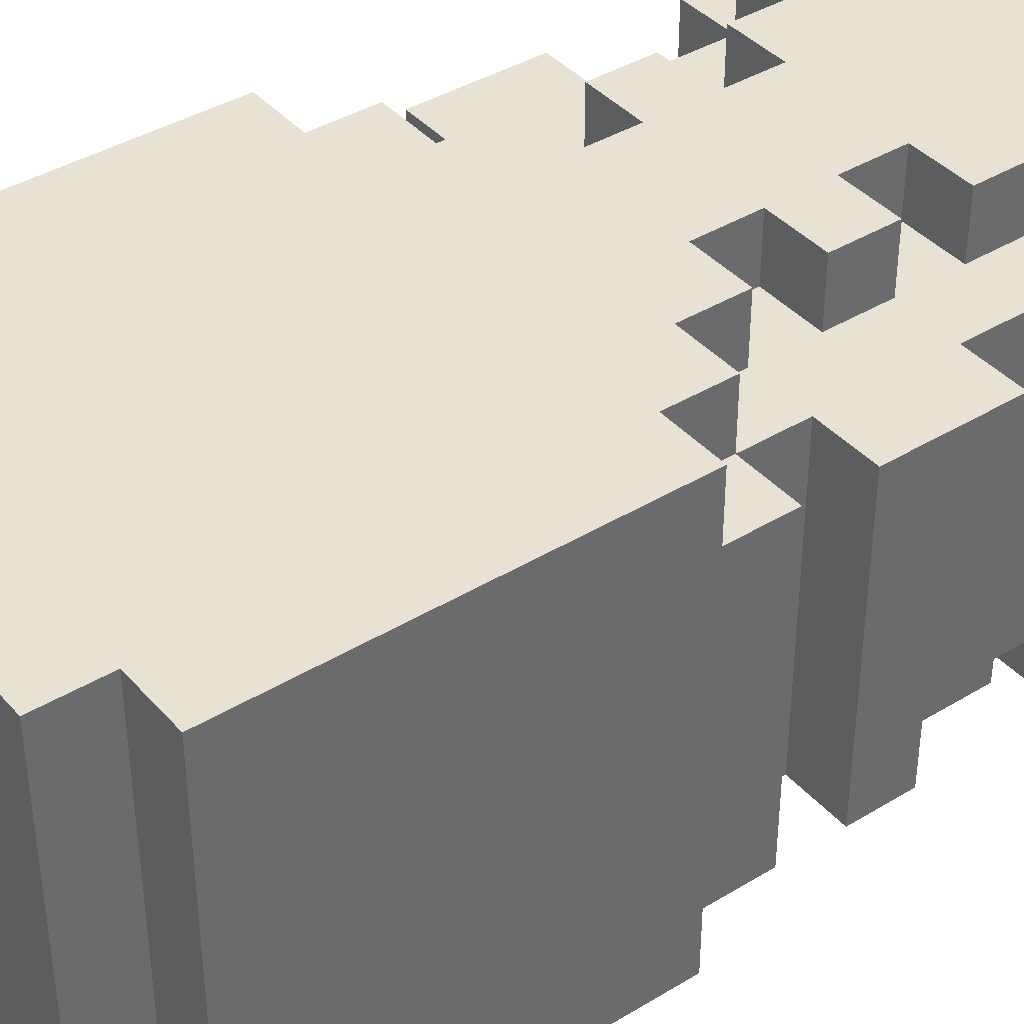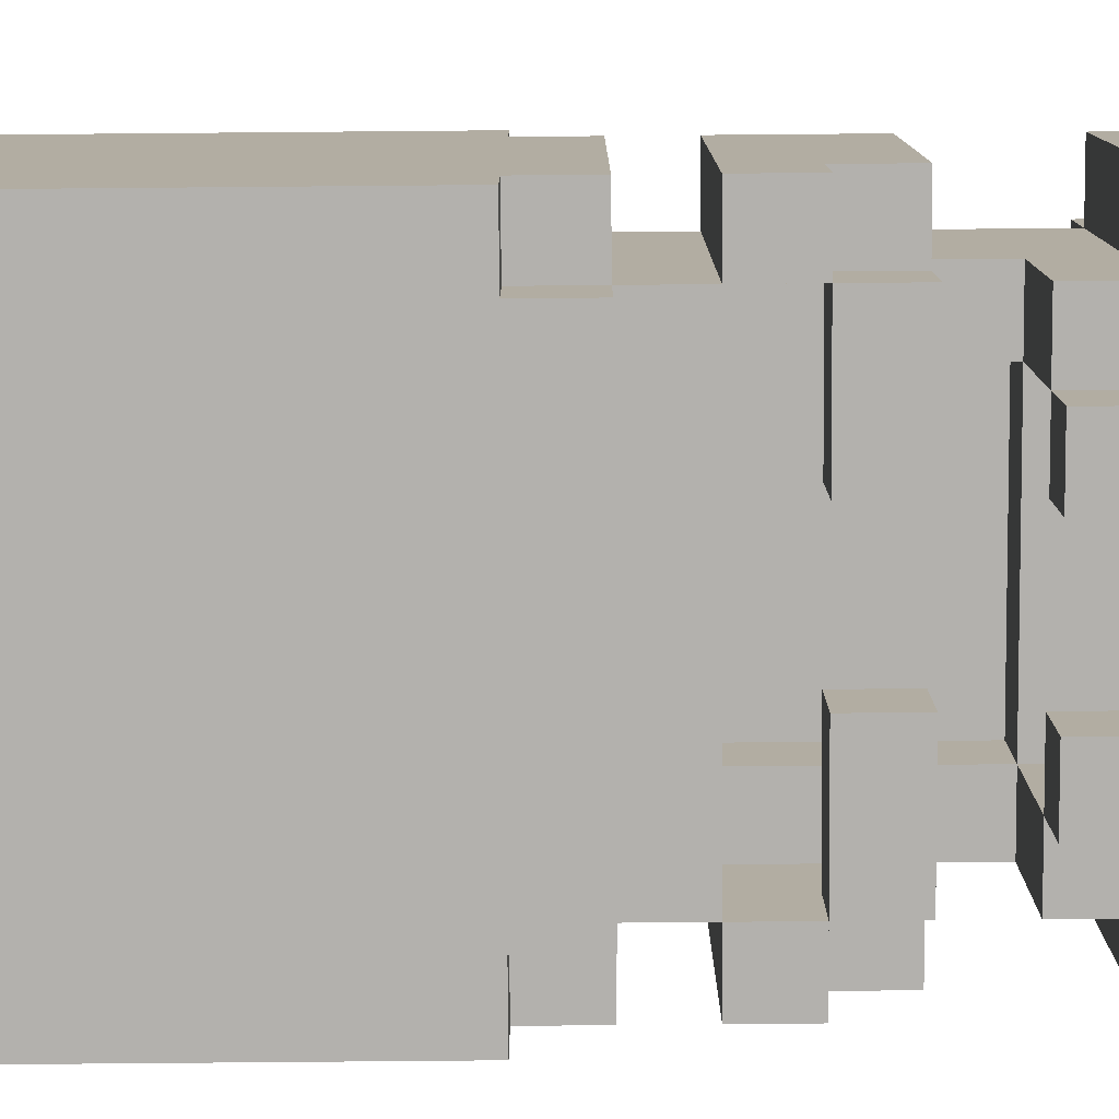
<metadata>
{"format":"obj","ext":"obj","renderer":"f3d","projection":"perspective","resolution":1024,"background":"white","views":[{"elev":39.9,"azim":-126.9,"up":"+Z"},{"elev":-79.3,"azim":-89.5,"up":"+Z"}]}
</metadata>
<code>
v -4 1 3
v -4 1 2
v -4 1 -1
v -4 1 -2
v -4 2 3
v -4 2 2
v -4 2 -1
v -4 2 -2
v -4 4 3
v -4 4 2
v -4 4 -0
v -4 4 -1
v -4 5 -0
v -4 5 -1
v -4 5 -2
v -4 6 3
v -4 6 2
v -4 6 -1
v -4 6 -2
v -4 7 3
v -4 7 -2
v -4 8 4
v -4 8 3
v -4 8 -2
v -4 8 -3
v -4 9 -2
v -4 9 -3
v -4 14 4
v -4 14 3
v -4 14 -3
v -3 0 3
v -3 0 2
v -3 0 -1
v -3 0 -2
v -3 1 4
v -3 1 3
v -3 1 2
v -3 1 -1
v -3 1 -2
v -3 1 -3
v -3 2 4
v -3 2 3
v -3 2 2
v -3 2 -1
v -3 2 -2
v -3 2 -3
v -3 3 1
v -3 3 -0
v -3 3 -1
v -3 3 -2
v -3 4 3
v -3 4 2
v -3 4 1
v -3 4 -0
v -3 4 -1
v -3 4 -2
v -3 5 -1
v -3 5 -2
v -3 6 3
v -3 6 2
v -3 6 -1
v -3 6 -2
v -3 7 4
v -3 7 3
v -3 7 2
v -3 7 -1
v -3 7 -2
v -3 7 -3
v -3 8 4
v -3 8 3
v -3 8 -2
v -3 8 -3
v -3 14 4
v -3 14 3
v -3 14 -3
v -3 15 4
v -3 15 -3
v -2 0 4
v -2 0 3
v -2 0 -2
v -2 0 -3
v -2 1 4
v -2 1 3
v -2 1 -2
v -2 1 -3
v -2 2 4
v -2 2 3
v -2 2 -2
v -2 2 -3
v -2 3 4
v -2 3 3
v -2 3 -2
v -2 3 -3
v -2 4 4
v -2 4 3
v -2 5 4
v -2 5 3
v -2 6 4
v -2 6 3
v -2 7 4
v -2 7 3
v -1 3 4
v -1 3 3
v -1 4 4
v -1 4 3
v -1 5 4
v -1 5 3
v -1 6 4
v -1 6 3
v 1 1 -0
v 1 1 -2
v 1 2 -0
v 1 2 -2
v 1 2 -3
v 1 3 -2
v 1 3 -3
v 1 4 -1
v 1 4 -2
v 1 5 -1
v 1 5 -2
v 2 1 -2
v 2 1 -3
v 2 2 -0
v 2 2 -1
v 2 2 -2
v 2 2 -3
v 2 3 1
v 2 3 -0
v 2 3 -1
v 2 3 -2
v 2 4 1
v 2 4 -0
v 2 6 1
v 2 6 -0
v 3 4 -0
v 3 4 -1
v 3 5 -0
v 3 5 -1
v 3 5 -2
v 3 6 -0
v 3 6 -1
v 3 6 -2
v -3 4 -0
v -3 4 -1
v -3 5 -0
v -3 5 -1
v -3 5 -2
v -3 6 -0
v -3 6 -1
v -3 6 -2
v -2 1 -2
v -2 1 -3
v -2 2 -0
v -2 2 -1
v -2 2 -2
v -2 2 -3
v -2 3 1
v -2 3 -0
v -2 3 -1
v -2 3 -2
v -2 4 1
v -2 4 -0
v -2 6 1
v -2 6 -0
v -1 1 -0
v -1 1 -2
v -1 2 -0
v -1 2 -2
v -1 2 -3
v -1 3 -2
v -1 3 -3
v -1 4 -1
v -1 4 -2
v -1 5 -1
v -1 5 -2
v 1 3 4
v 1 3 3
v 1 4 4
v 1 4 3
v 1 5 4
v 1 5 3
v 1 6 4
v 1 6 3
v 2 0 4
v 2 0 3
v 2 0 -2
v 2 0 -3
v 2 1 4
v 2 1 3
v 2 1 -2
v 2 1 -3
v 2 2 4
v 2 2 3
v 2 2 -2
v 2 2 -3
v 2 3 4
v 2 3 3
v 2 3 -2
v 2 3 -3
v 2 4 4
v 2 4 3
v 2 5 4
v 2 5 3
v 2 6 4
v 2 6 3
v 2 7 4
v 2 7 3
v 3 0 3
v 3 0 2
v 3 0 -1
v 3 0 -2
v 3 1 4
v 3 1 3
v 3 1 2
v 3 1 -1
v 3 1 -2
v 3 1 -3
v 3 2 4
v 3 2 3
v 3 2 2
v 3 2 -1
v 3 2 -2
v 3 2 -3
v 3 3 1
v 3 3 -0
v 3 3 -1
v 3 3 -2
v 3 4 3
v 3 4 2
v 3 4 1
v 3 4 -0
v 3 4 -1
v 3 4 -2
v 3 5 -1
v 3 5 -2
v 3 6 3
v 3 6 2
v 3 6 -1
v 3 6 -2
v 3 7 4
v 3 7 3
v 3 7 2
v 3 7 -1
v 3 7 -2
v 3 7 -3
v 3 8 4
v 3 8 3
v 3 8 -2
v 3 8 -3
v 3 14 4
v 3 14 3
v 3 14 -3
v 3 15 4
v 3 15 -3
v 4 1 3
v 4 1 2
v 4 1 -1
v 4 1 -2
v 4 2 3
v 4 2 2
v 4 2 -1
v 4 2 -2
v 4 4 3
v 4 4 2
v 4 4 -0
v 4 4 -1
v 4 5 -0
v 4 5 -1
v 4 5 -2
v 4 6 3
v 4 6 2
v 4 6 -1
v 4 6 -2
v 4 7 3
v 4 7 -2
v 4 8 4
v 4 8 3
v 4 8 -2
v 4 8 -3
v 4 9 -2
v 4 9 -3
v 4 14 4
v 4 14 3
v 4 14 -3
v -4 8 4
v -4 14 4
v -3 1 4
v -3 2 4
v -3 7 4
v -3 8 4
v -3 14 4
v -3 15 4
v -2 0 4
v -2 1 4
v -2 2 4
v -2 3 4
v -2 4 4
v -2 5 4
v -2 6 4
v -2 7 4
v -2 8 4
v -1 0 4
v -1 1 4
v -1 2 4
v -1 3 4
v -1 4 4
v -1 5 4
v -1 6 4
v -1 7 4
v 1 0 4
v 1 1 4
v 1 2 4
v 1 3 4
v 1 4 4
v 1 5 4
v 1 6 4
v 1 7 4
v 2 0 4
v 2 1 4
v 2 2 4
v 2 3 4
v 2 4 4
v 2 5 4
v 2 6 4
v 2 7 4
v 2 8 4
v 3 1 4
v 3 2 4
v 3 7 4
v 3 8 4
v 3 14 4
v 3 15 4
v 4 8 4
v 4 14 4
v -4 1 3
v -4 2 3
v -4 4 3
v -4 6 3
v -4 7 3
v -4 8 3
v -3 0 3
v -3 1 3
v -3 2 3
v -3 4 3
v -3 6 3
v -3 7 3
v -3 8 3
v -2 0 3
v -2 1 3
v -2 2 3
v -2 3 3
v -2 4 3
v -2 5 3
v -2 6 3
v -2 7 3
v -1 3 3
v -1 4 3
v -1 5 3
v -1 6 3
v 1 3 3
v 1 4 3
v 1 5 3
v 1 6 3
v 2 0 3
v 2 1 3
v 2 2 3
v 2 3 3
v 2 4 3
v 2 5 3
v 2 6 3
v 2 7 3
v 3 0 3
v 3 1 3
v 3 2 3
v 3 4 3
v 3 6 3
v 3 7 3
v 3 8 3
v 4 1 3
v 4 2 3
v 4 4 3
v 4 6 3
v 4 7 3
v 4 8 3
v -3 4 -1
v -3 5 -1
v -1 4 -1
v -1 5 -1
v 1 4 -1
v 1 5 -1
v 3 4 -1
v 3 5 -1
v -2 2 -2
v -2 3 -2
v -1 2 -2
v -1 3 -2
v 1 2 -2
v 1 3 -2
v 2 2 -2
v 2 3 -2
v -2 3 1
v -2 4 1
v -2 6 1
v 2 3 1
v 2 4 1
v 2 6 1
v -3 3 -0
v -3 4 -0
v -3 5 -0
v -3 6 -0
v -2 2 -0
v -2 3 -0
v -2 4 -0
v -2 6 -0
v -1 1 -0
v -1 2 -0
v 1 1 -0
v 1 2 -0
v 2 2 -0
v 2 3 -0
v 2 4 -0
v 2 6 -0
v 3 3 -0
v 3 4 -0
v 3 5 -0
v 3 6 -0
v -4 4 -1
v -4 5 -1
v -3 4 -1
v -3 5 -1
v 3 4 -1
v 3 5 -1
v 4 4 -1
v 4 5 -1
v -4 1 -2
v -4 2 -2
v -4 5 -2
v -4 6 -2
v -4 7 -2
v -4 8 -2
v -3 0 -2
v -3 1 -2
v -3 2 -2
v -3 3 -2
v -3 4 -2
v -3 5 -2
v -3 6 -2
v -3 7 -2
v -3 8 -2
v -2 0 -2
v -2 1 -2
v -2 2 -2
v -2 3 -2
v -2 6 -2
v -2 7 -2
v -1 1 -2
v -1 2 -2
v -1 4 -2
v -1 5 -2
v 1 1 -2
v 1 2 -2
v 1 4 -2
v 1 5 -2
v 2 0 -2
v 2 1 -2
v 2 2 -2
v 2 3 -2
v 2 6 -2
v 2 7 -2
v 3 0 -2
v 3 1 -2
v 3 2 -2
v 3 3 -2
v 3 4 -2
v 3 5 -2
v 3 6 -2
v 3 7 -2
v 3 8 -2
v 4 1 -2
v 4 2 -2
v 4 5 -2
v 4 6 -2
v 4 7 -2
v 4 8 -2
v -4 8 -3
v -4 9 -3
v -4 14 -3
v -3 1 -3
v -3 2 -3
v -3 7 -3
v -3 8 -3
v -3 9 -3
v -3 12 -3
v -3 14 -3
v -3 15 -3
v -2 0 -3
v -2 1 -3
v -2 2 -3
v -2 3 -3
v -1 2 -3
v -1 3 -3
v -1 8 -3
v -1 9 -3
v -1 10 -3
v -1 11 -3
v -1 12 -3
v -1 14 -3
v 1 2 -3
v 1 3 -3
v 1 8 -3
v 1 9 -3
v 1 10 -3
v 1 11 -3
v 1 12 -3
v 1 14 -3
v 2 0 -3
v 2 1 -3
v 2 2 -3
v 2 3 -3
v 3 1 -3
v 3 2 -3
v 3 7 -3
v 3 8 -3
v 3 9 -3
v 3 12 -3
v 3 14 -3
v 3 15 -3
v 4 8 -3
v 4 9 -3
v 4 14 -3
v -2 0 4
v -1 0 4
v 1 0 4
v 2 0 4
v -3 0 3
v -2 0 3
v -1 0 3
v 1 0 3
v 2 0 3
v 3 0 3
v -3 0 2
v -2 0 2
v 2 0 2
v 3 0 2
v -3 0 -1
v -2 0 -1
v 2 0 -1
v 3 0 -1
v -3 0 -2
v -2 0 -2
v 2 0 -2
v 3 0 -2
v -2 0 -3
v 2 0 -3
v -3 1 4
v -2 1 4
v 2 1 4
v 3 1 4
v -4 1 3
v -3 1 3
v -2 1 3
v 2 1 3
v 3 1 3
v 4 1 3
v -4 1 2
v -3 1 2
v 3 1 2
v 4 1 2
v -4 1 -1
v -3 1 -1
v 3 1 -1
v 4 1 -1
v -4 1 -2
v -3 1 -2
v -2 1 -2
v 2 1 -2
v 3 1 -2
v 4 1 -2
v -3 1 -3
v -2 1 -3
v 2 1 -3
v 3 1 -3
v -2 2 -2
v -1 2 -2
v 1 2 -2
v 2 2 -2
v -2 2 -3
v -1 2 -3
v 1 2 -3
v 2 2 -3
v -2 4 4
v -1 4 4
v 1 4 4
v 2 4 4
v -4 4 3
v -3 4 3
v -2 4 3
v -1 4 3
v 1 4 3
v 2 4 3
v 3 4 3
v 4 4 3
v -4 4 2
v -3 4 2
v 3 4 2
v 4 4 2
v -3 4 1
v 3 4 1
v -4 4 -0
v -3 4 -0
v 3 4 -0
v 4 4 -0
v -4 4 -1
v -3 4 -1
v -1 4 -1
v 1 4 -1
v 3 4 -1
v 4 4 -1
v -3 4 -2
v -1 4 -2
v 1 4 -2
v 3 4 -2
v -4 5 -1
v -3 5 -1
v 3 5 -1
v 4 5 -1
v -4 5 -2
v -3 5 -2
v 3 5 -2
v 4 5 -2
v -2 6 4
v -1 6 4
v 1 6 4
v 2 6 4
v -2 6 3
v -1 6 3
v 1 6 3
v 2 6 3
v -2 6 1
v 2 6 1
v -3 6 -0
v -2 6 -0
v 2 6 -0
v 3 6 -0
v -3 6 -1
v -2 6 -1
v 2 6 -1
v 3 6 -1
v -3 6 -2
v -2 6 -2
v 2 6 -2
v 3 6 -2
v -3 7 4
v -2 7 4
v 2 7 4
v 3 7 4
v -4 7 3
v -3 7 3
v -2 7 3
v 2 7 3
v 3 7 3
v 4 7 3
v -3 7 2
v 3 7 2
v -3 7 -1
v 3 7 -1
v -4 7 -2
v -3 7 -2
v -2 7 -2
v 2 7 -2
v 3 7 -2
v 4 7 -2
v -3 7 -3
v 3 7 -3
v -4 8 4
v -3 8 4
v 3 8 4
v 4 8 4
v -4 8 3
v -3 8 3
v 3 8 3
v 4 8 3
v -4 8 -2
v -3 8 -2
v 3 8 -2
v 4 8 -2
v -4 8 -3
v -3 8 -3
v 3 8 -3
v 4 8 -3
v -1 1 -0
v 1 1 -0
v -2 1 -2
v -1 1 -2
v 1 1 -2
v 2 1 -2
v -2 1 -3
v 2 1 -3
v -3 2 4
v -2 2 4
v 2 2 4
v 3 2 4
v -4 2 3
v -3 2 3
v -2 2 3
v 2 2 3
v 3 2 3
v 4 2 3
v -4 2 2
v -3 2 2
v 3 2 2
v 4 2 2
v -2 2 -0
v -1 2 -0
v 1 2 -0
v 2 2 -0
v -4 2 -1
v -3 2 -1
v -2 2 -1
v 2 2 -1
v 3 2 -1
v 4 2 -1
v -4 2 -2
v -3 2 -2
v -2 2 -2
v -1 2 -2
v 1 2 -2
v 2 2 -2
v 3 2 -2
v 4 2 -2
v -3 2 -3
v -2 2 -3
v 2 2 -3
v 3 2 -3
v -2 3 4
v -1 3 4
v 1 3 4
v 2 3 4
v -2 3 3
v -1 3 3
v 1 3 3
v 2 3 3
v -2 3 1
v 2 3 1
v -3 3 -0
v -2 3 -0
v 2 3 -0
v 3 3 -0
v -3 3 -1
v -2 3 -1
v 2 3 -1
v 3 3 -1
v -3 3 -2
v -2 3 -2
v -1 3 -2
v 1 3 -2
v 2 3 -2
v 3 3 -2
v -2 3 -3
v -1 3 -3
v 1 3 -3
v 2 3 -3
v -2 5 4
v -1 5 4
v 1 5 4
v 2 5 4
v -2 5 3
v -1 5 3
v 1 5 3
v 2 5 3
v -3 5 -1
v -1 5 -1
v 1 5 -1
v 3 5 -1
v -3 5 -2
v -1 5 -2
v 1 5 -2
v 3 5 -2
v -4 6 3
v -3 6 3
v 3 6 3
v 4 6 3
v -4 6 2
v -3 6 2
v 3 6 2
v 4 6 2
v -4 6 -1
v -3 6 -1
v 3 6 -1
v 4 6 -1
v -4 6 -2
v -3 6 -2
v 3 6 -2
v 4 6 -2
v -4 14 4
v -3 14 4
v 3 14 4
v 4 14 4
v -4 14 3
v -3 14 3
v 3 14 3
v 4 14 3
v -4 14 -3
v -3 14 -3
v 3 14 -3
v 4 14 -3
v -3 15 4
v 3 15 4
v -3 15 -3
v 3 15 -3
f 5 2 1
f 6 3 2
f 6 2 5
f 7 4 3
f 7 3 6
f 8 4 7
f 13 11 10
f 13 12 11
f 14 12 13
f 16 10 9
f 17 13 10
f 17 10 16
f 17 14 13
f 18 15 14
f 18 14 17
f 19 15 18
f 23 21 20
f 24 21 23
f 26 24 23
f 26 25 24
f 27 25 26
f 28 23 22
f 29 26 23
f 29 23 28
f 29 27 26
f 30 27 29
f 36 32 31
f 37 33 32
f 37 32 36
f 38 34 33
f 38 33 37
f 39 34 38
f 41 36 35
f 42 36 41
f 45 40 39
f 46 40 45
f 47 44 43
f 48 44 47
f 49 45 44
f 49 44 48
f 50 45 49
f 51 43 42
f 52 47 43
f 52 43 51
f 53 48 47
f 53 47 52
f 54 48 53
f 57 56 55
f 58 56 57
f 64 60 59
f 65 61 60
f 65 60 64
f 66 62 61
f 66 61 65
f 67 62 66
f 69 64 63
f 70 64 69
f 71 68 67
f 72 68 71
f 76 74 73
f 76 75 74
f 77 75 76
f 82 79 78
f 83 79 82
f 84 81 80
f 85 81 84
f 90 87 86
f 91 87 90
f 92 89 88
f 93 89 92
f 96 95 94
f 97 95 96
f 100 99 98
f 101 99 100
f 104 103 102
f 105 103 104
f 108 107 106
f 109 107 108
f 112 111 110
f 113 111 112
f 115 114 113
f 116 114 115
f 119 118 117
f 120 118 119
f 125 122 121
f 126 122 125
f 128 124 123
f 129 125 124
f 129 124 128
f 130 125 129
f 131 128 127
f 132 128 131
f 133 132 131
f 134 132 133
f 137 136 135
f 138 136 137
f 140 138 137
f 141 139 138
f 141 138 140
f 142 139 141
f 143 144 145
f 145 144 146
f 145 146 148
f 146 147 149
f 148 146 149
f 149 147 150
f 151 152 155
f 155 152 156
f 153 154 158
f 154 155 159
f 158 154 159
f 159 155 160
f 157 158 161
f 161 158 162
f 161 162 163
f 163 162 164
f 165 166 167
f 167 166 168
f 168 169 170
f 170 169 171
f 172 173 174
f 174 173 175
f 176 177 178
f 178 177 179
f 180 181 182
f 182 181 183
f 184 185 188
f 188 185 189
f 186 187 190
f 190 187 191
f 192 193 196
f 196 193 197
f 194 195 198
f 198 195 199
f 200 201 202
f 202 201 203
f 204 205 206
f 206 205 207
f 208 209 213
f 209 210 214
f 213 209 214
f 210 211 215
f 214 210 215
f 215 211 216
f 212 213 218
f 218 213 219
f 216 217 222
f 222 217 223
f 220 221 224
f 224 221 225
f 221 222 226
f 225 221 226
f 226 222 227
f 219 220 228
f 220 224 229
f 228 220 229
f 224 225 230
f 229 224 230
f 230 225 231
f 232 233 234
f 234 233 235
f 236 237 241
f 237 238 242
f 241 237 242
f 238 239 243
f 242 238 243
f 243 239 244
f 240 241 246
f 246 241 247
f 244 245 248
f 248 245 249
f 250 251 253
f 251 252 253
f 253 252 254
f 255 256 259
f 256 257 260
f 259 256 260
f 257 258 261
f 260 257 261
f 261 258 262
f 264 265 267
f 265 266 267
f 267 266 268
f 263 264 270
f 264 267 271
f 270 264 271
f 267 268 271
f 268 269 272
f 271 268 272
f 272 269 273
f 274 275 277
f 277 275 278
f 277 278 280
f 278 279 280
f 280 279 281
f 276 277 282
f 277 280 283
f 282 277 283
f 280 281 283
f 283 281 284
f 290 286 285
f 291 286 290
f 294 288 287
f 295 288 294
f 300 290 289
f 301 292 291
f 301 291 290
f 301 290 300
f 302 294 293
f 303 295 294
f 303 294 302
f 304 296 295
f 304 295 303
f 305 296 304
f 306 298 297
f 307 298 306
f 308 300 299
f 309 301 300
f 309 300 308
f 310 305 304
f 310 303 302
f 310 304 303
f 311 305 310
f 312 305 311
f 313 306 305
f 313 305 312
f 314 307 306
f 314 306 313
f 315 308 307
f 315 307 314
f 316 309 308
f 316 308 315
f 317 301 309
f 317 309 316
f 318 311 310
f 319 312 311
f 319 311 318
f 320 313 312
f 320 312 319
f 321 313 320
f 322 315 314
f 323 315 322
f 324 317 316
f 325 301 317
f 325 317 324
f 326 292 301
f 326 301 325
f 327 320 319
f 328 320 327
f 329 326 325
f 330 292 326
f 330 326 329
f 331 292 330
f 332 292 331
f 333 331 330
f 334 331 333
f 342 336 335
f 343 336 342
f 344 338 337
f 345 338 344
f 346 340 339
f 347 340 346
f 348 342 341
f 349 342 348
f 350 344 343
f 351 344 350
f 352 345 344
f 352 344 351
f 353 345 352
f 354 346 345
f 354 345 353
f 355 346 354
f 356 352 351
f 357 352 356
f 358 354 353
f 359 354 358
f 367 361 360
f 368 361 367
f 369 363 362
f 370 363 369
f 372 365 364
f 373 365 372
f 374 368 367
f 374 367 366
f 375 370 369
f 375 369 368
f 375 368 374
f 376 371 370
f 376 370 375
f 377 371 376
f 379 374 373
f 380 374 379
f 381 376 375
f 382 376 381
f 383 378 377
f 384 378 383
f 387 386 385
f 388 386 387
f 391 390 389
f 392 390 391
f 395 394 393
f 396 394 395
f 399 398 397
f 400 398 399
f 401 402 404
f 402 403 404
f 404 403 405
f 405 403 406
f 407 408 412
f 409 410 413
f 408 409 413
f 412 408 413
f 413 410 414
f 411 412 416
f 415 416 417
f 416 412 418
f 417 416 418
f 418 412 419
f 419 412 420
f 420 421 423
f 421 422 424
f 423 421 424
f 424 422 425
f 425 422 426
f 427 428 429
f 429 428 430
f 431 432 433
f 433 432 434
f 435 436 442
f 442 436 443
f 437 438 446
f 446 438 447
f 439 440 448
f 448 440 449
f 441 442 450
f 450 442 451
f 443 444 452
f 452 444 453
f 447 448 454
f 454 448 455
f 451 452 456
f 456 452 457
f 445 446 458
f 458 446 459
f 460 461 465
f 465 461 466
f 454 455 468
f 468 455 469
f 464 465 470
f 470 465 471
f 466 467 472
f 472 467 473
f 462 463 474
f 474 463 475
f 468 469 476
f 476 469 477
f 471 472 479
f 479 472 480
f 475 476 481
f 481 476 482
f 477 478 483
f 483 478 484
f 485 486 491
f 486 487 492
f 491 486 492
f 492 487 493
f 493 487 494
f 488 489 497
f 497 489 498
f 498 499 500
f 500 499 501
f 490 491 502
f 491 492 502
f 492 493 502
f 502 493 503
f 503 493 504
f 504 493 505
f 493 494 506
f 505 493 506
f 494 495 507
f 506 494 507
f 490 502 510
f 502 503 510
f 503 504 511
f 510 503 511
f 504 505 512
f 511 504 512
f 505 506 513
f 512 505 513
f 506 507 513
f 513 507 514
f 507 495 515
f 514 507 515
f 496 497 516
f 516 497 517
f 508 509 518
f 518 509 519
f 517 518 520
f 520 518 521
f 511 512 522
f 513 514 522
f 510 511 522
f 490 510 522
f 512 513 522
f 522 514 523
f 523 514 524
f 514 515 525
f 524 514 525
f 515 495 526
f 525 515 526
f 526 495 527
f 523 524 528
f 524 525 529
f 528 524 529
f 525 526 529
f 529 526 530
f 536 532 531
f 537 533 532
f 537 532 536
f 538 534 533
f 538 533 537
f 539 534 538
f 541 536 535
f 542 537 536
f 542 536 541
f 542 538 537
f 542 539 538
f 543 540 539
f 543 539 542
f 544 540 543
f 545 542 541
f 545 543 542
f 545 544 543
f 546 544 545
f 547 544 546
f 548 544 547
f 549 546 545
f 550 547 546
f 550 546 549
f 551 548 547
f 551 547 550
f 552 548 551
f 553 551 550
f 554 551 553
f 560 556 555
f 561 556 560
f 562 558 557
f 563 558 562
f 565 560 559
f 566 560 565
f 567 564 563
f 568 564 567
f 569 566 565
f 570 566 569
f 571 568 567
f 572 568 571
f 573 570 569
f 574 570 573
f 577 572 571
f 578 572 577
f 579 575 574
f 580 575 579
f 581 577 576
f 582 577 581
f 587 584 583
f 588 584 587
f 589 586 585
f 590 586 589
f 597 592 591
f 598 592 597
f 599 594 593
f 600 594 599
f 603 596 595
f 604 596 603
f 605 602 601
f 606 602 605
f 607 604 603
f 608 606 605
f 609 607 603
f 610 607 609
f 611 606 608
f 612 606 611
f 613 610 609
f 614 610 613
f 617 612 611
f 618 612 617
f 619 615 614
f 620 615 619
f 621 617 616
f 622 617 621
f 627 624 623
f 628 624 627
f 629 626 625
f 630 626 629
f 635 632 631
f 636 632 635
f 637 634 633
f 638 634 637
f 642 640 639
f 643 640 642
f 645 643 642
f 645 644 643
f 645 642 641
f 646 644 645
f 647 644 646
f 648 644 647
f 649 646 645
f 650 647 646
f 650 646 649
f 651 648 647
f 651 647 650
f 652 648 651
f 658 654 653
f 659 654 658
f 660 656 655
f 661 656 660
f 663 658 657
f 664 662 661
f 665 663 657
f 666 662 664
f 667 665 657
f 668 665 667
f 671 662 666
f 672 662 671
f 673 670 669
f 673 671 670
f 673 669 668
f 674 671 673
f 679 676 675
f 680 676 679
f 681 678 677
f 682 678 681
f 687 684 683
f 688 684 687
f 689 686 685
f 690 686 689
f 691 692 694
f 694 692 695
f 693 694 697
f 695 696 697
f 694 695 697
f 697 696 698
f 699 700 704
f 704 700 705
f 701 702 706
f 706 702 707
f 703 704 709
f 709 704 710
f 707 708 711
f 711 708 712
f 709 710 717
f 717 710 718
f 713 714 719
f 715 716 720
f 711 712 721
f 721 712 722
f 717 718 723
f 723 718 724
f 719 714 725
f 725 714 726
f 715 720 727
f 727 720 728
f 721 722 729
f 729 722 730
f 724 725 731
f 731 725 732
f 728 729 733
f 733 729 734
f 735 736 739
f 739 736 740
f 737 738 741
f 741 738 742
f 743 744 746
f 746 744 747
f 745 746 749
f 749 746 750
f 747 748 751
f 751 748 752
f 749 750 753
f 753 750 754
f 751 752 757
f 757 752 758
f 754 755 759
f 759 755 760
f 756 757 761
f 761 757 762
f 763 764 767
f 767 764 768
f 765 766 769
f 769 766 770
f 771 772 775
f 775 772 776
f 773 774 777
f 777 774 778
f 779 780 783
f 783 780 784
f 781 782 785
f 785 782 786
f 783 784 787
f 787 784 788
f 785 786 789
f 789 786 790
f 787 788 791
f 791 788 792
f 789 790 793
f 793 790 794
f 795 796 799
f 799 796 800
f 797 798 801
f 801 798 802
f 799 800 803
f 803 800 804
f 801 802 805
f 805 802 806
f 807 808 809
f 809 808 810

</code>
